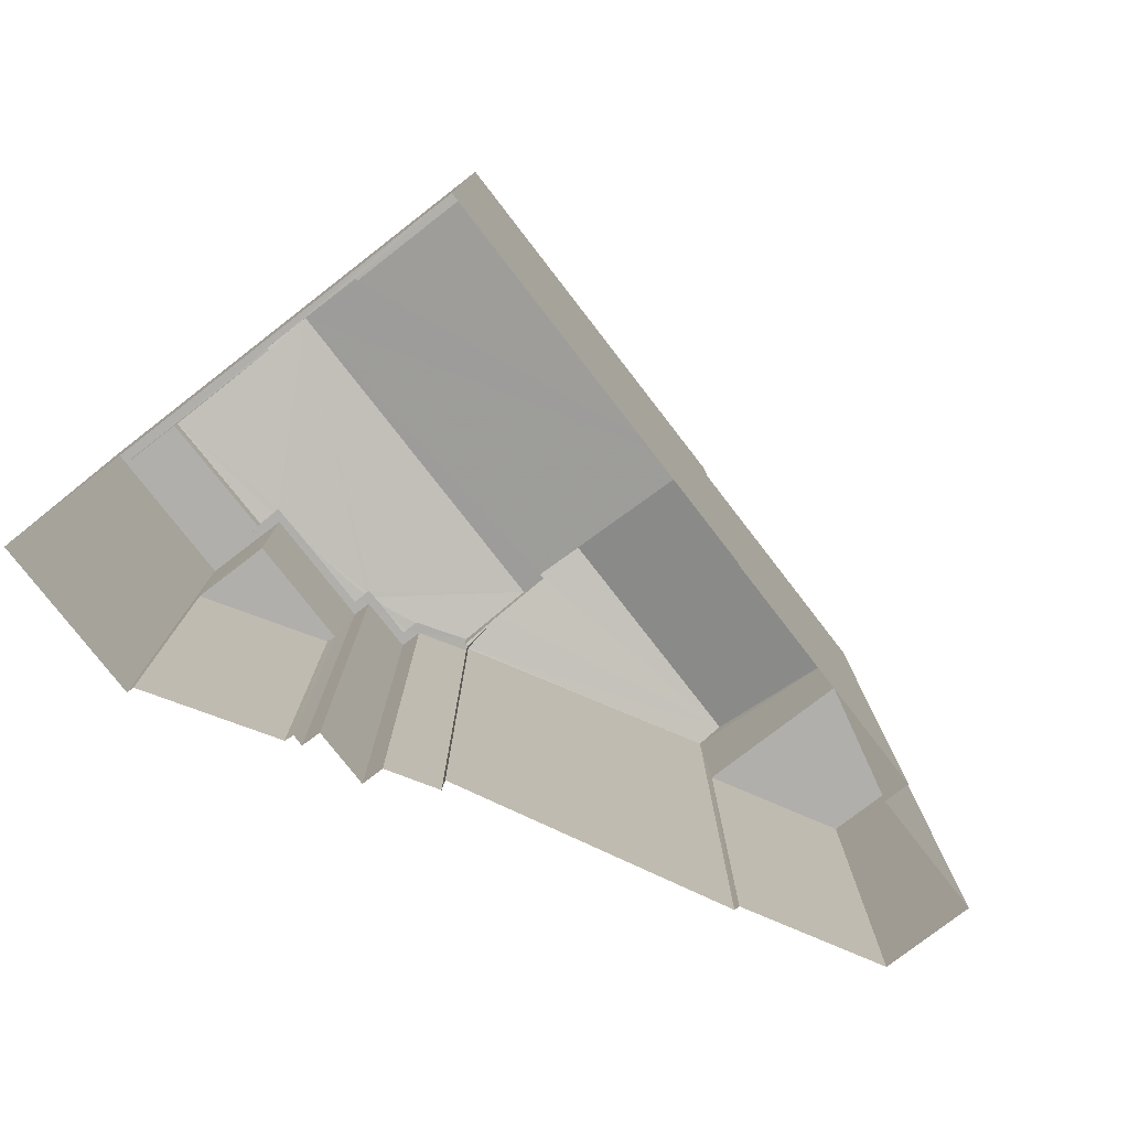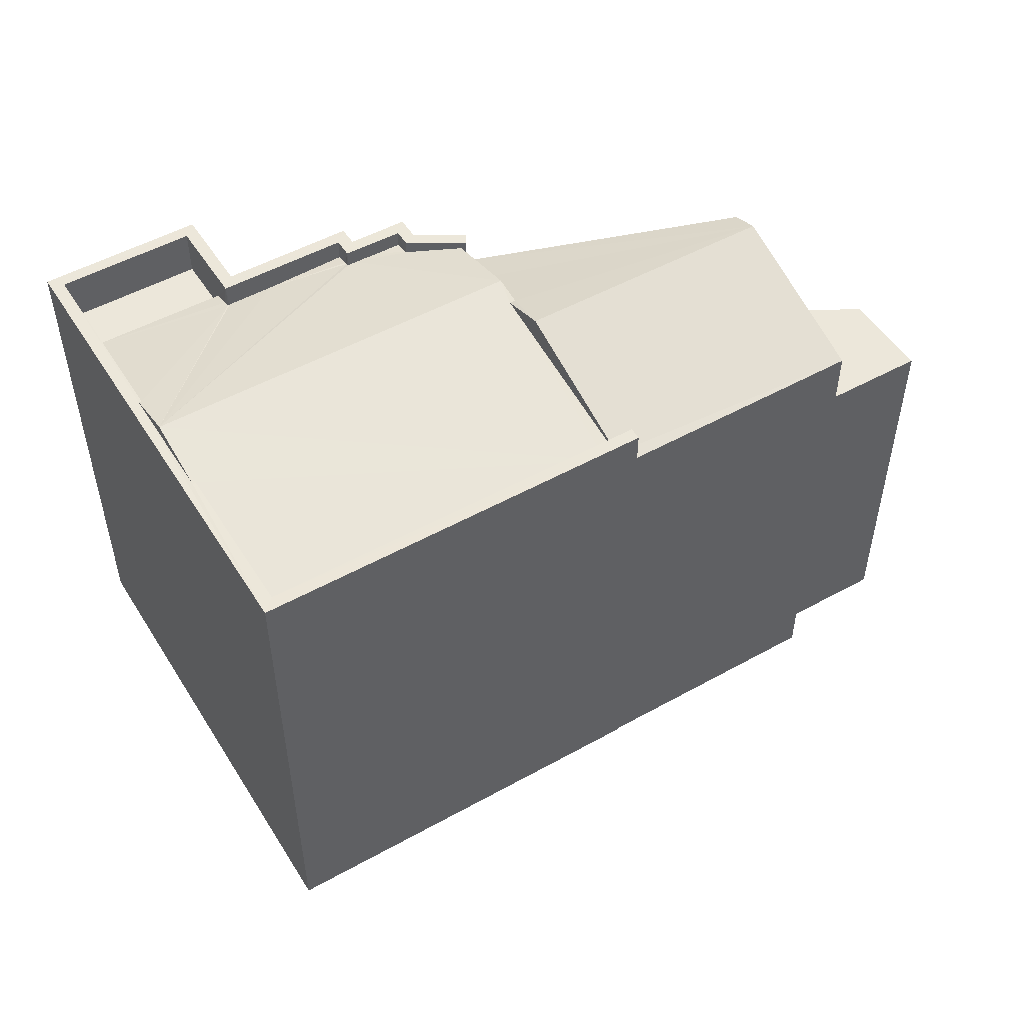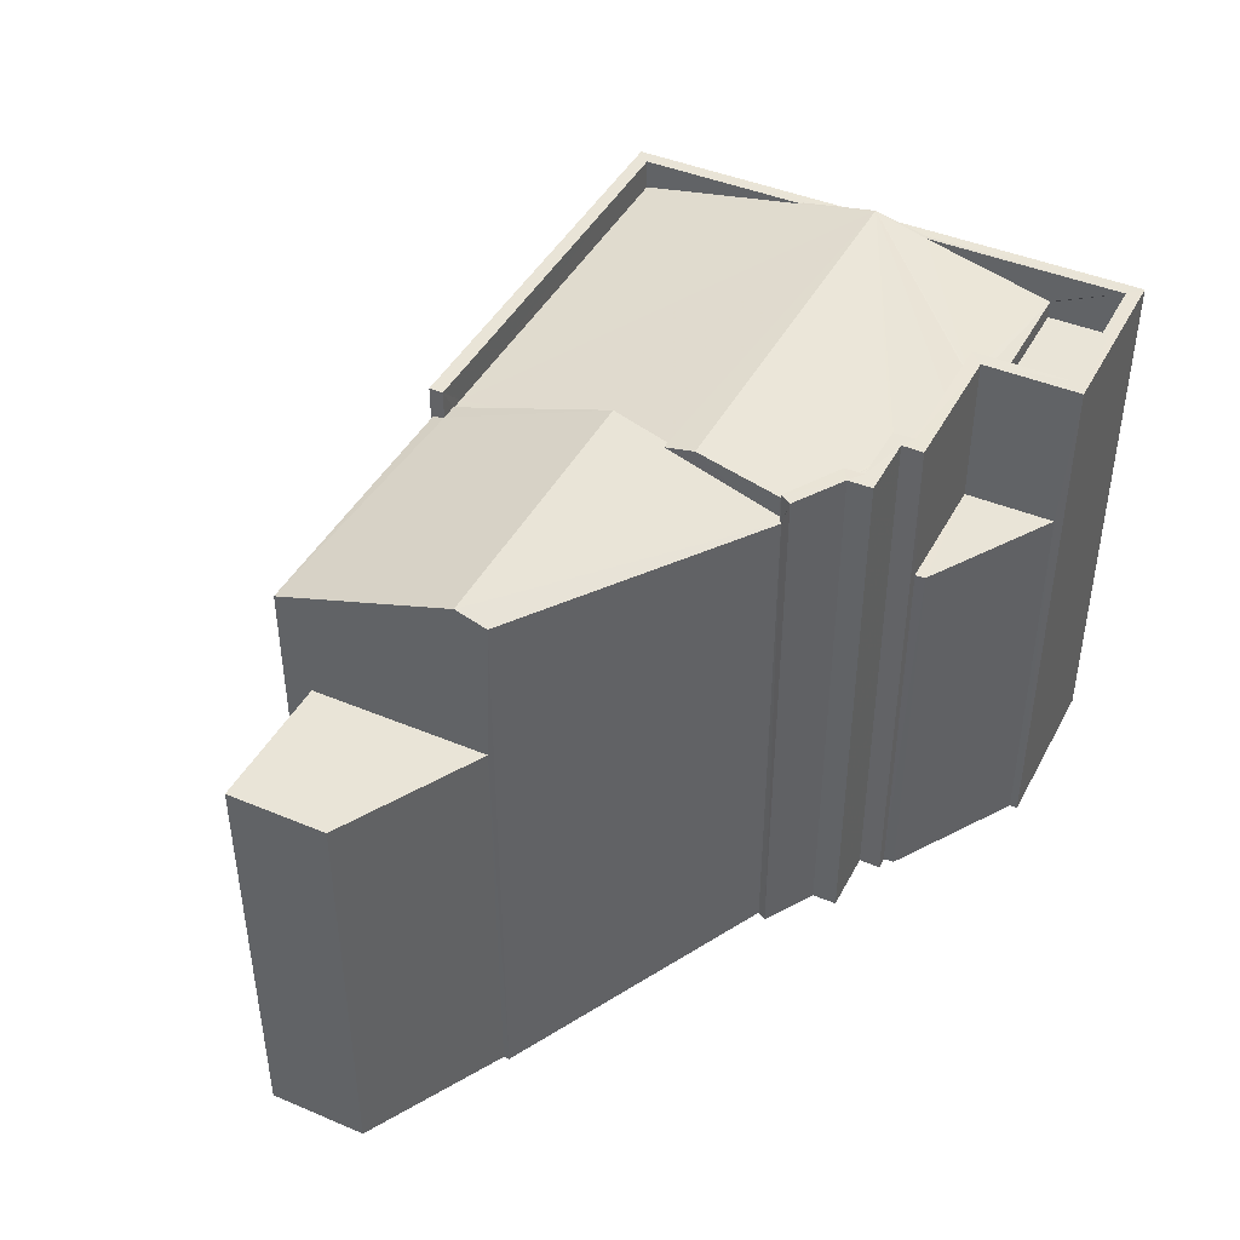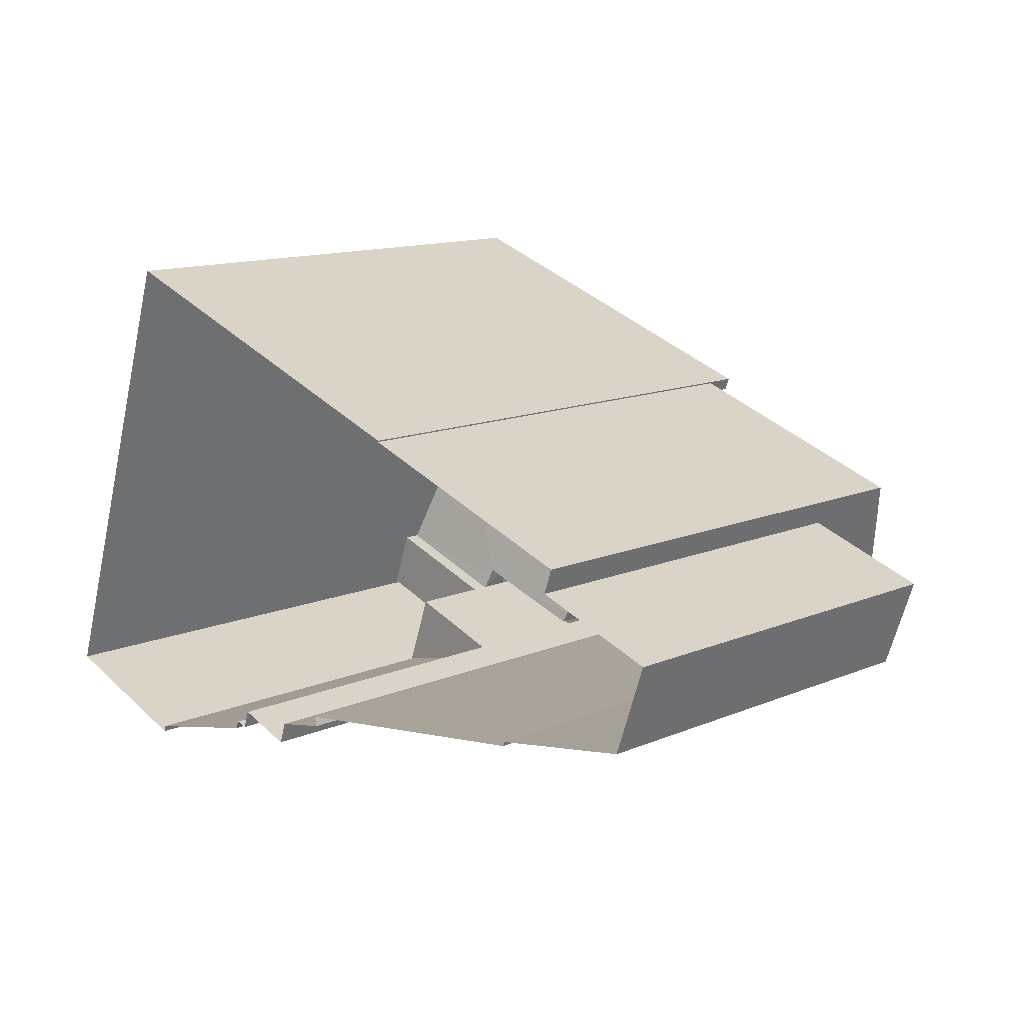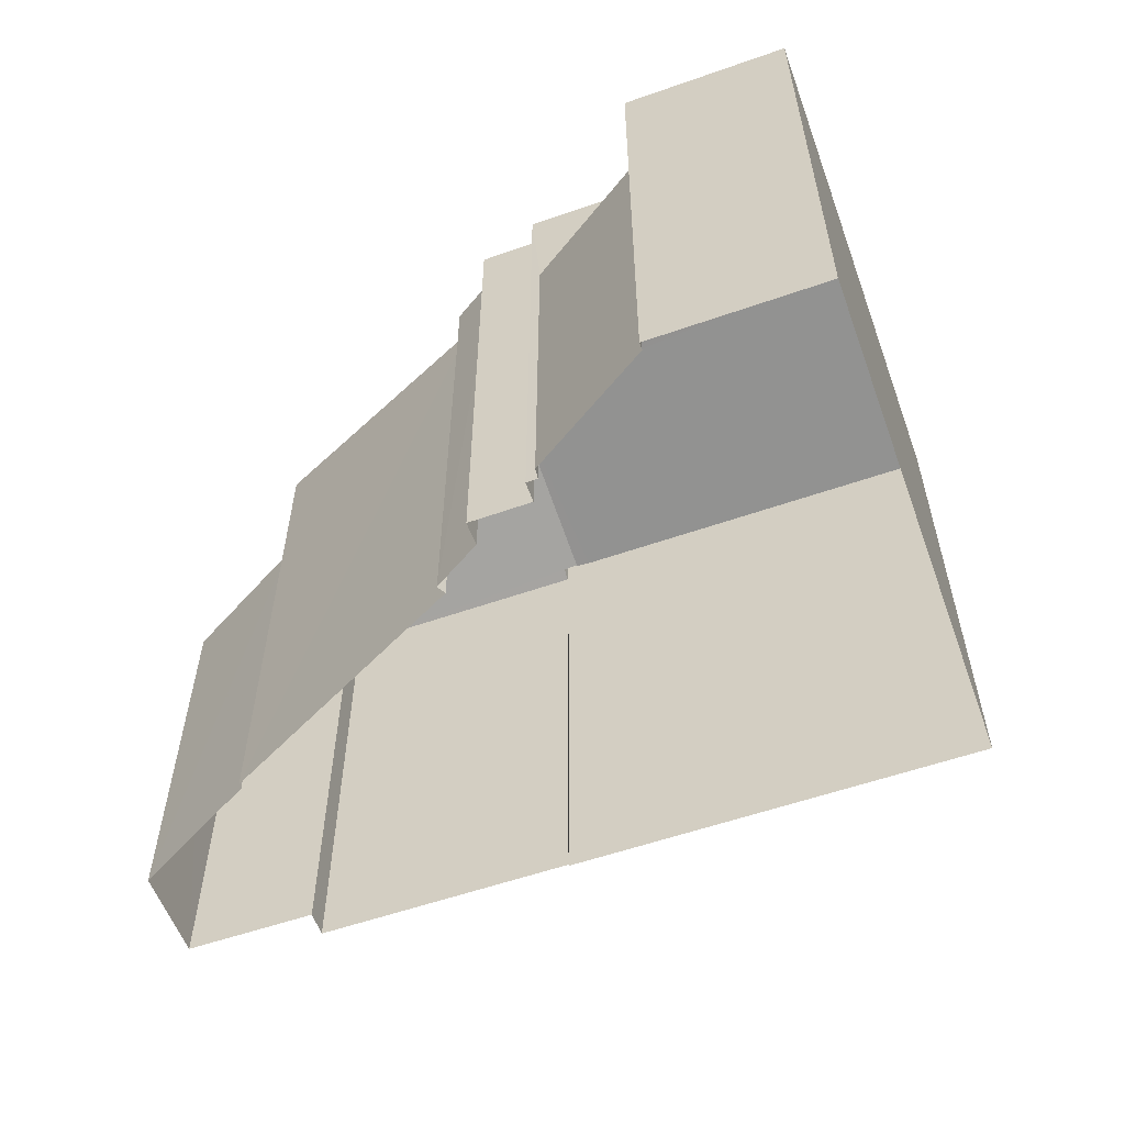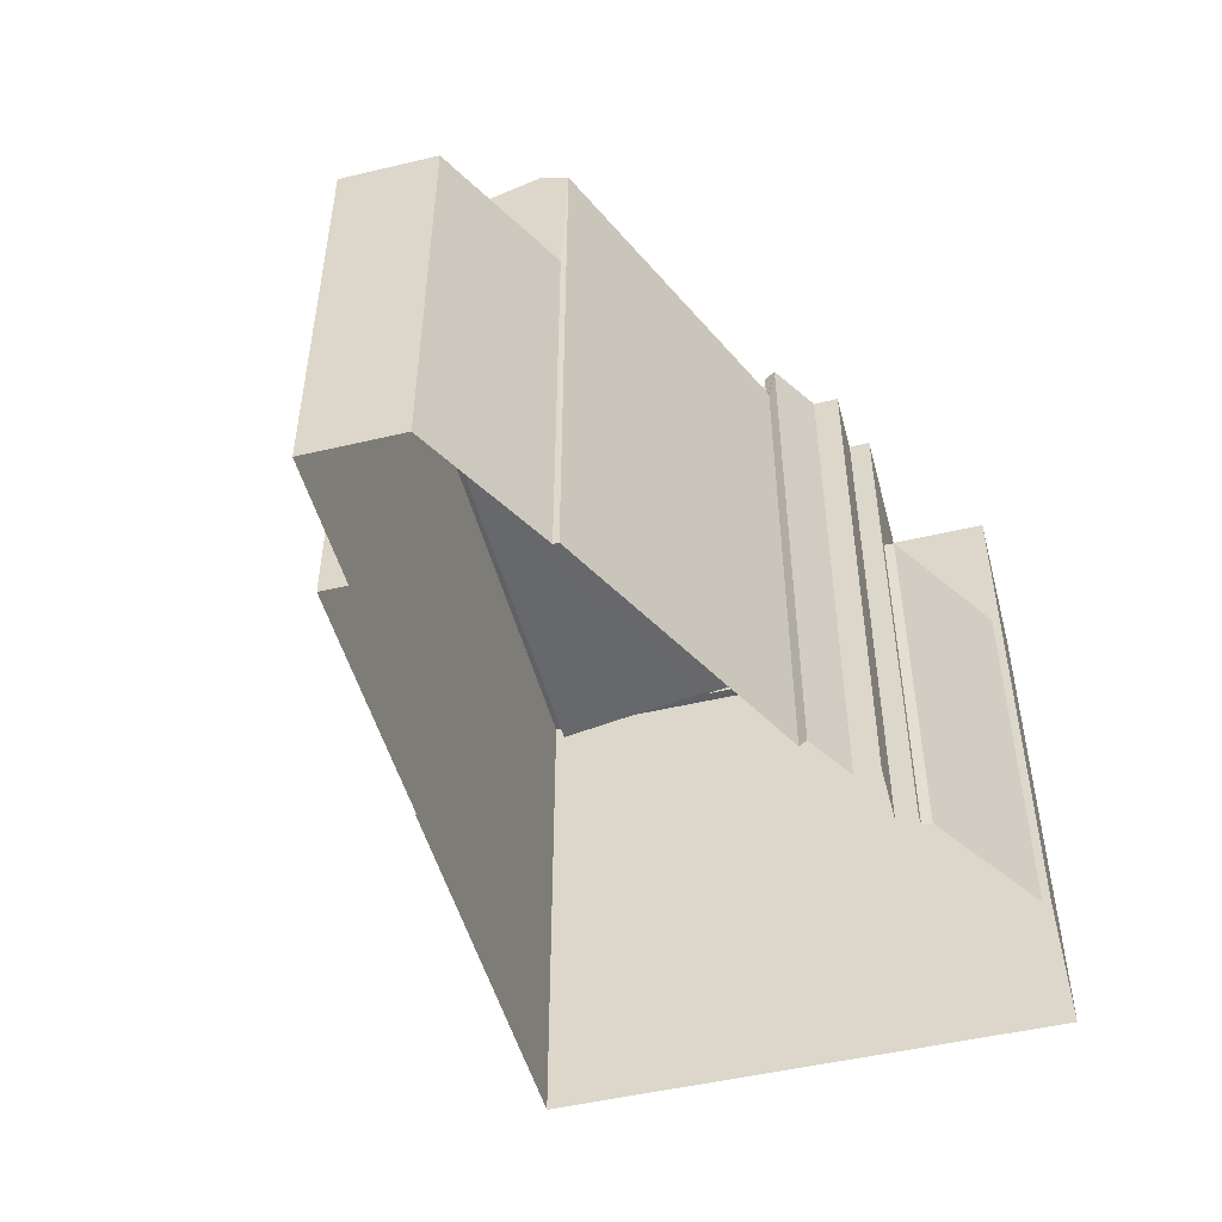
<metadata>
{"format":"obj","ext":"obj","renderer":"f3d","projection":"perspective","resolution":1024,"background":"white","views":[{"elev":-78.2,"azim":146.6,"up":"+Z"},{"elev":51.0,"azim":167.6,"up":"+Z"},{"elev":43.4,"azim":-44.6,"up":"+Z"},{"elev":13.3,"azim":-133.6,"up":"+Y"},{"elev":-57.1,"azim":38.8,"up":"+Z"},{"elev":-49.3,"azim":-56.4,"up":"+Z"}]}
</metadata>
<code>
v -8.851e+04 -9.994e+04 3.451
v -8.851e+04 -9.993e+04 3.45
v -8.851e+04 -9.993e+04 3.451
v -8.851e+04 -9.994e+04 3.451
v -8.852e+04 -9.993e+04 3.45
v -8.852e+04 -9.993e+04 3.45
v -8.852e+04 -9.993e+04 3.45
v -8.852e+04 -9.993e+04 3.45
v -8.853e+04 -9.993e+04 3.45
v -8.853e+04 -9.993e+04 3.45
v -8.851e+04 -9.993e+04 3.451
v -8.851e+04 -9.993e+04 3.451
v -8.852e+04 -9.993e+04 3.45
v -8.852e+04 -9.993e+04 3.451
v -8.852e+04 -9.993e+04 3.45
v -8.852e+04 -9.993e+04 3.451
v -8.852e+04 -9.993e+04 3.451
v -8.851e+04 -9.993e+04 3.451
v -8.851e+04 -9.993e+04 3.451
v -8.852e+04 -9.993e+04 3.451
v -8.853e+04 -9.993e+04 10.94
v -8.852e+04 -9.993e+04 10.94
v -8.852e+04 -9.993e+04 10.94
v -8.853e+04 -9.993e+04 10.94
v -8.852e+04 -9.993e+04 13.45
v -8.852e+04 -9.993e+04 13.04
v -8.852e+04 -9.993e+04 13.55
v -8.852e+04 -9.993e+04 13.09
v -8.852e+04 -9.993e+04 13.16
v -8.852e+04 -9.993e+04 13
v -8.852e+04 -9.993e+04 12.98
v -8.852e+04 -9.993e+04 12.98
v -8.852e+04 -9.993e+04 13.77
v -8.852e+04 -9.993e+04 12.79
v -8.852e+04 -9.993e+04 12.72
v -8.852e+04 -9.993e+04 12.72
v -8.852e+04 -9.993e+04 12.79
v -8.852e+04 -9.993e+04 13.77
v -8.851e+04 -9.993e+04 13.3
v -8.851e+04 -9.993e+04 13.55
v -8.851e+04 -9.993e+04 13.3
v -8.851e+04 -9.993e+04 12.76
v -8.852e+04 -9.993e+04 12.76
v -8.851e+04 -9.994e+04 13.3
v -8.851e+04 -9.993e+04 13.3
v -8.851e+04 -9.993e+04 13.3
v -8.851e+04 -9.993e+04 13.3
v -8.851e+04 -9.993e+04 13.3
v -8.851e+04 -9.994e+04 13.3
v -8.851e+04 -9.993e+04 13.3
v -8.851e+04 -9.993e+04 13.3
v -8.851e+04 -9.993e+04 13.3
v -8.851e+04 -9.993e+04 13.3
v -8.852e+04 -9.993e+04 13.3
v -8.852e+04 -9.993e+04 13.3
v -8.852e+04 -9.993e+04 13.3
v -8.852e+04 -9.993e+04 13.3
v -8.852e+04 -9.993e+04 13.3
v -8.852e+04 -9.993e+04 13.3
v -8.851e+04 -9.993e+04 13.3
v -8.852e+04 -9.993e+04 13.3
v -8.852e+04 -9.993e+04 13.3
v -8.851e+04 -9.993e+04 13.3
v -8.851e+04 -9.993e+04 13.3
v -8.851e+04 -9.993e+04 13.3
v -8.851e+04 -9.993e+04 12.9
v -8.851e+04 -9.993e+04 12.86
v -8.851e+04 -9.993e+04 12.96
v -8.852e+04 -9.993e+04 13.59
v -8.851e+04 -9.993e+04 10.52
v -8.851e+04 -9.993e+04 10.52
v -8.851e+04 -9.993e+04 10.52
v -8.851e+04 -9.994e+04 10.52
v -8.851e+04 -9.993e+04 12.99
v -8.851e+04 -9.993e+04 12.99
v -8.851e+04 -9.993e+04 12.97
v -8.851e+04 -9.994e+04 12.39
v -8.851e+04 -9.993e+04 12.39
v -8.851e+04 -9.993e+04 12.39
v -8.851e+04 -9.993e+04 12.39
v -8.851e+04 -9.993e+04 12.71
v -8.851e+04 -9.993e+04 12.72
v -8.851e+04 -9.993e+04 12.72
v -8.851e+04 -9.993e+04 12.8
v -8.852e+04 -9.993e+04 13.05
v -8.851e+04 -9.993e+04 12.98
v -8.852e+04 -9.993e+04 13.04
v -8.852e+04 -9.993e+04 12.76
v -8.852e+04 -9.993e+04 12.78
v -8.852e+04 -9.993e+04 13.45
v -8.852e+04 -9.993e+04 12.76
v -8.851e+04 -9.993e+04 12.84
v -8.852e+04 -9.993e+04 12.76
v -8.851e+04 -9.993e+04 12.84
v -8.852e+04 -9.993e+04 12.76
f 1 2 3
f 3 4 1
f 5 6 2
f 7 5 8
f 8 9 10
f 11 12 1
f 8 13 9
f 14 15 13
f 16 17 18
f 19 18 12
f 14 17 20
f 1 18 2
f 18 5 2
f 5 13 8
f 1 12 18
f 5 14 13
f 18 17 14
f 18 14 5
f 21 22 23
f 24 21 23
f 25 26 27
f 26 28 29
f 26 29 27
f 30 31 32
f 33 34 35
f 35 34 36
f 37 34 33
f 35 38 33
f 39 40 41
f 42 43 39
f 43 40 39
f 44 45 46
f 45 47 48
f 44 49 50
f 51 52 50
f 53 52 51
f 54 53 55
f 54 55 56
f 56 57 58
f 59 60 47
f 60 59 61
f 62 57 56
f 53 63 55
f 62 56 55
f 39 41 60
f 63 53 51
f 64 51 50
f 46 48 65
f 49 64 50
f 44 46 49
f 48 47 41
f 45 48 46
f 41 47 60
f 66 67 68
f 69 38 35
f 70 71 72
f 73 70 72
f 74 27 75
f 76 40 74
f 74 40 27
f 48 41 40
f 77 78 79
f 80 77 79
f 81 82 83
f 84 81 83
f 27 85 75
f 75 85 86
f 29 85 27
f 86 85 87
f 87 32 86
f 87 30 32
f 88 26 89
f 90 33 25
f 26 25 38
f 89 26 91
f 91 26 38
f 25 33 38
f 92 40 67
f 67 76 68
f 67 40 76
f 93 33 90
f 93 37 33
f 65 48 40
f 40 92 94
f 94 83 65
f 84 83 94
f 94 65 40
f 25 27 90
f 27 40 90
f 90 43 93
f 90 40 43
f 91 69 95
f 91 38 69
f 50 73 44
f 44 73 4
f 50 70 73
f 4 73 1
f 36 34 59
f 5 36 6
f 34 61 59
f 6 36 59
f 47 2 6
f 59 47 6
f 21 10 9
f 21 24 10
f 82 78 46
f 46 65 83
f 82 79 78
f 82 46 83
f 15 22 13
f 23 7 8
f 69 22 15
f 35 23 22
f 23 35 7
f 35 22 69
f 75 86 63
f 74 75 63
f 86 32 63
f 63 32 55
f 32 31 55
f 29 62 85
f 62 29 57
f 88 89 28
f 28 89 57
f 28 57 29
f 14 20 95
f 20 58 95
f 91 57 89
f 91 58 57
f 95 58 91
f 94 92 64
f 92 67 64
f 64 67 51
f 67 66 51
f 5 7 35
f 36 5 35
f 45 44 4
f 3 45 4
f 3 47 45
f 3 2 47
f 1 72 11
f 1 73 72
f 93 43 37
f 42 60 43
f 37 61 34
f 43 60 61
f 37 43 61
f 81 49 77
f 77 80 81
f 81 64 49
f 94 64 84
f 84 64 81
f 79 82 81
f 80 79 81
f 95 15 14
f 95 69 15
f 74 63 76
f 76 63 68
f 68 51 66
f 68 63 51
f 16 56 17
f 16 54 56
f 78 49 46
f 78 77 49
f 19 53 18
f 19 52 53
f 56 20 17
f 56 58 20
f 18 53 54
f 16 18 54
f 70 50 71
f 12 71 19
f 19 71 52
f 71 50 52
f 39 60 42
f 22 21 9
f 13 22 9
f 88 28 26
f 12 11 72
f 71 12 72
f 23 10 24
f 23 8 10
f 85 62 87
f 30 87 55
f 30 55 31
f 87 62 55

</code>
